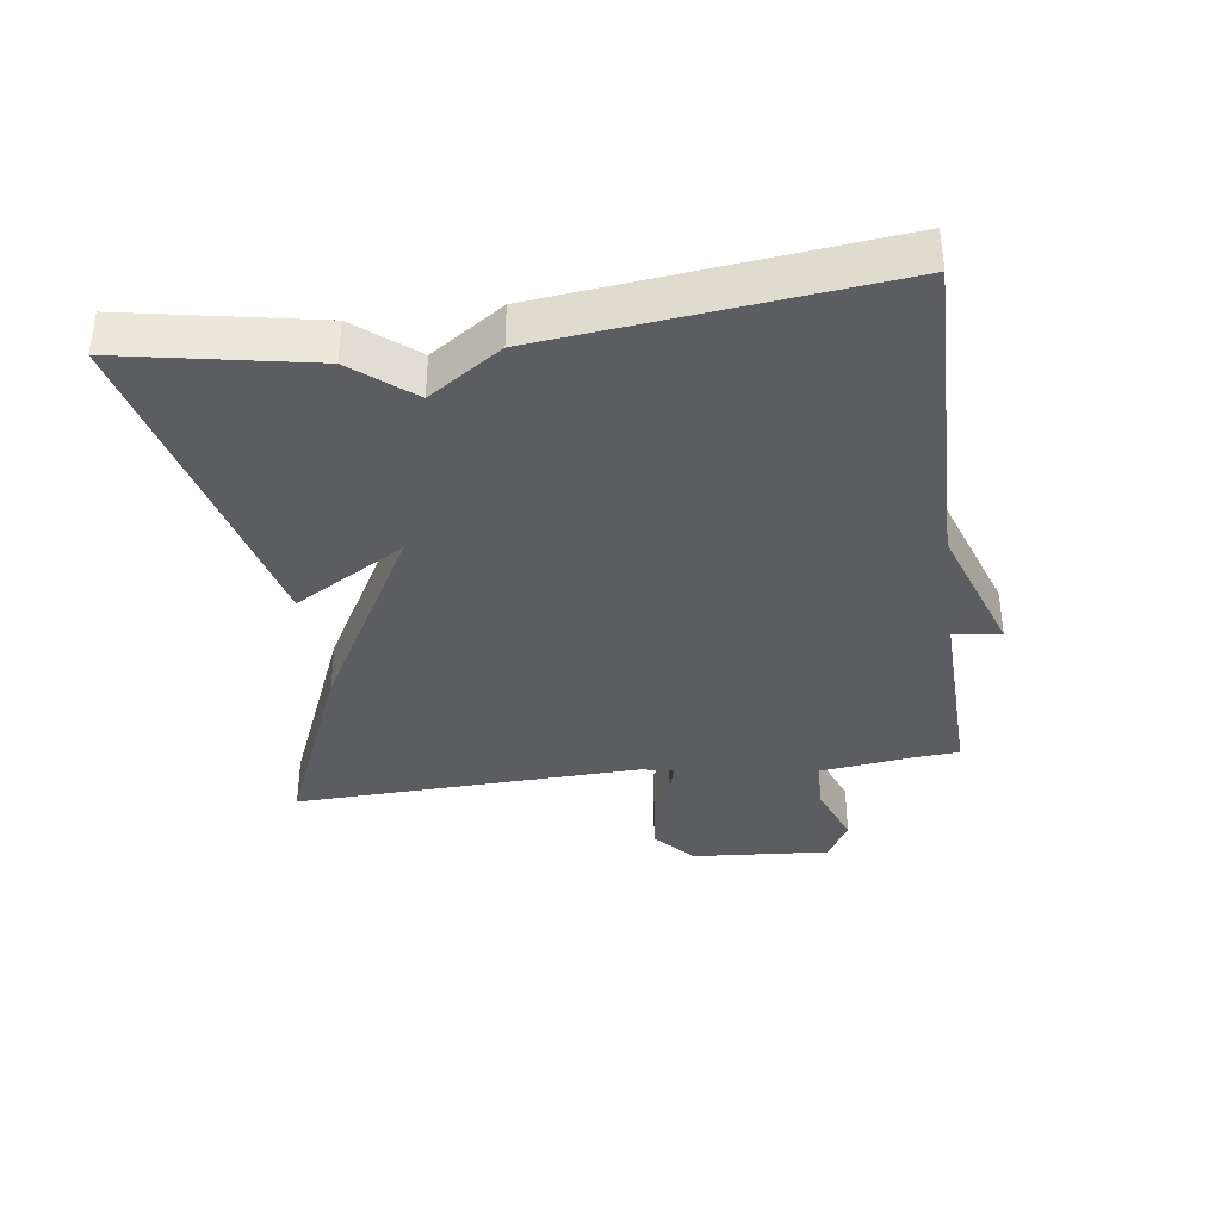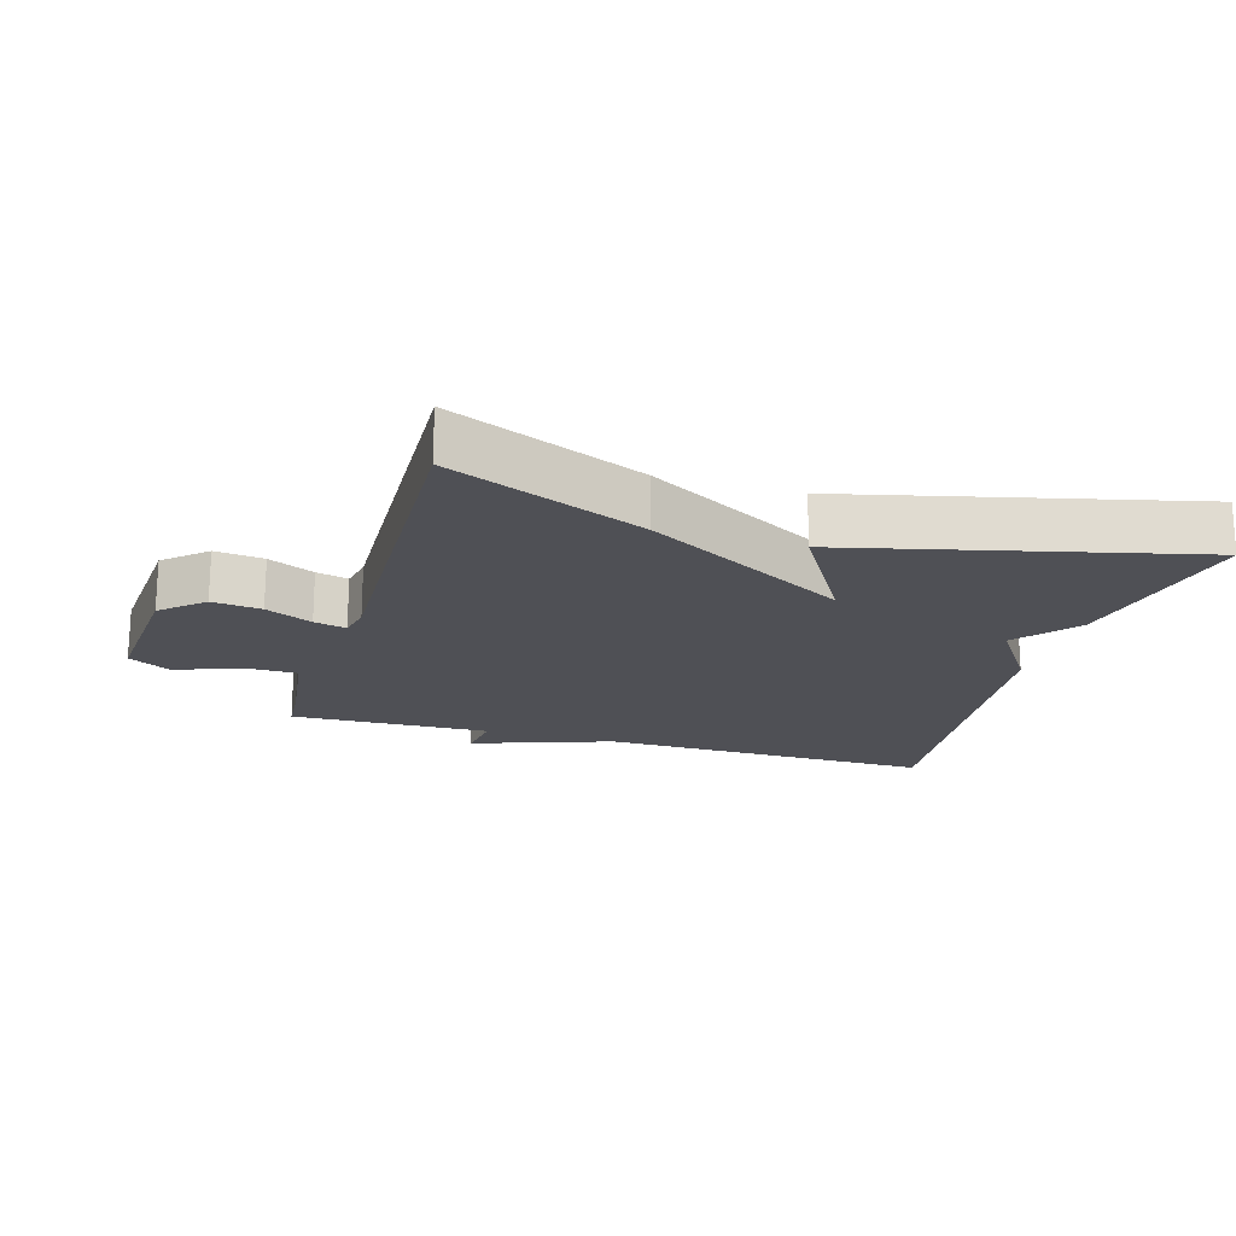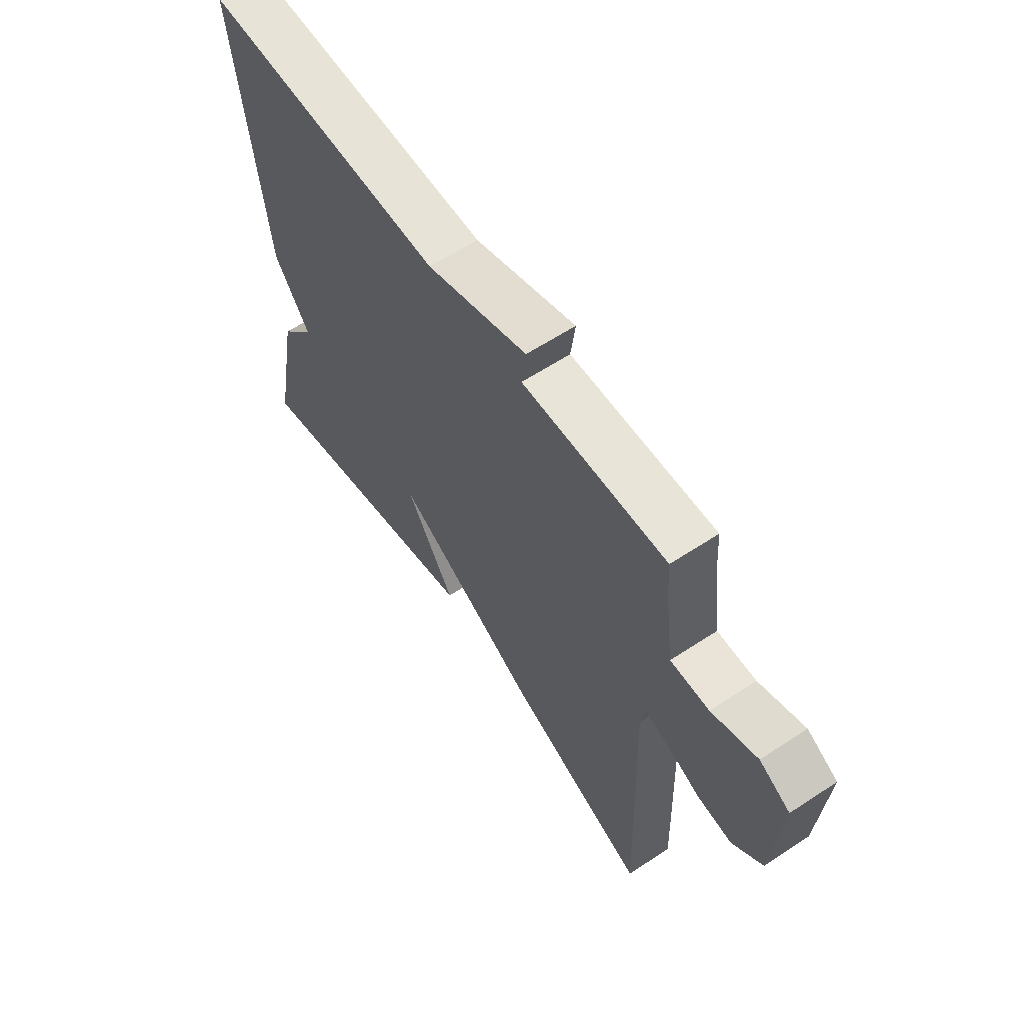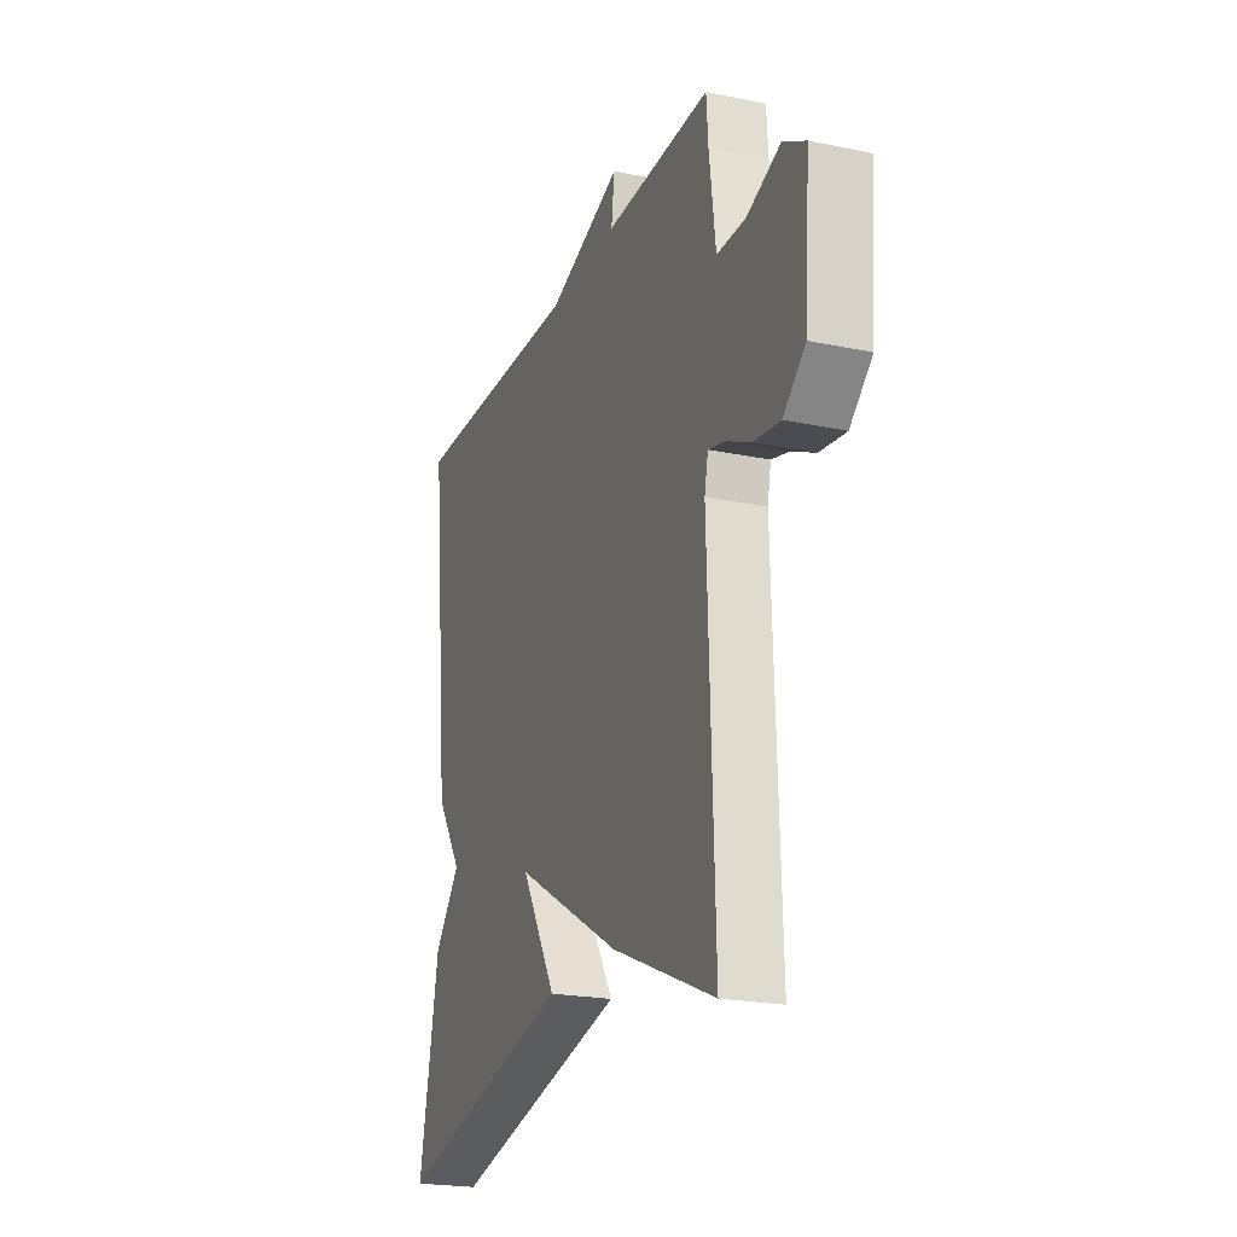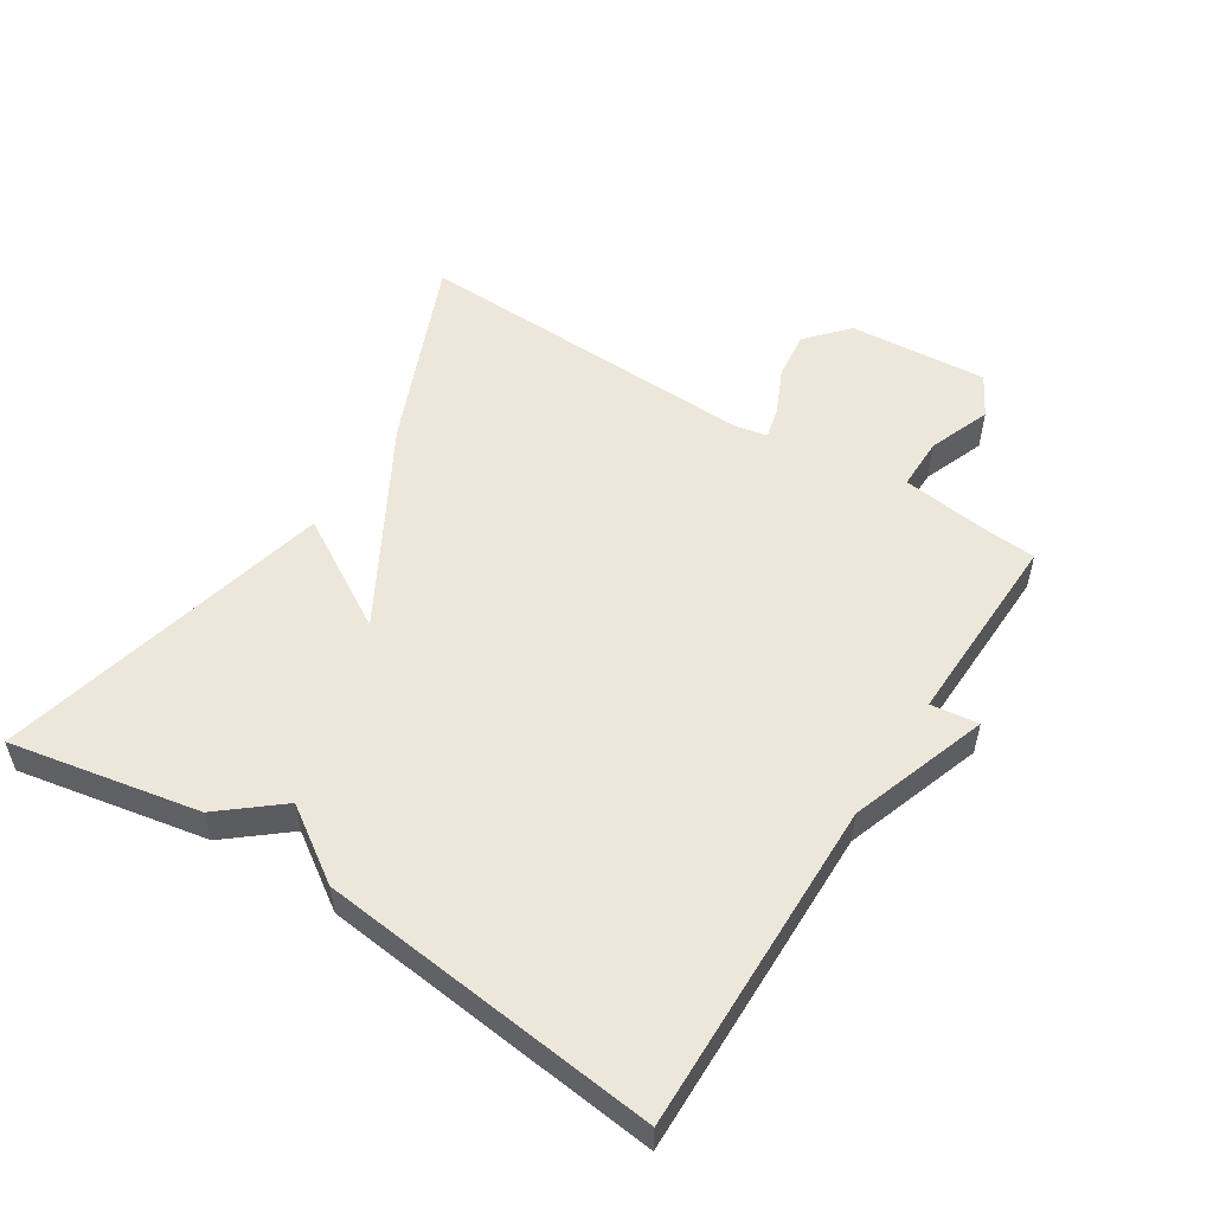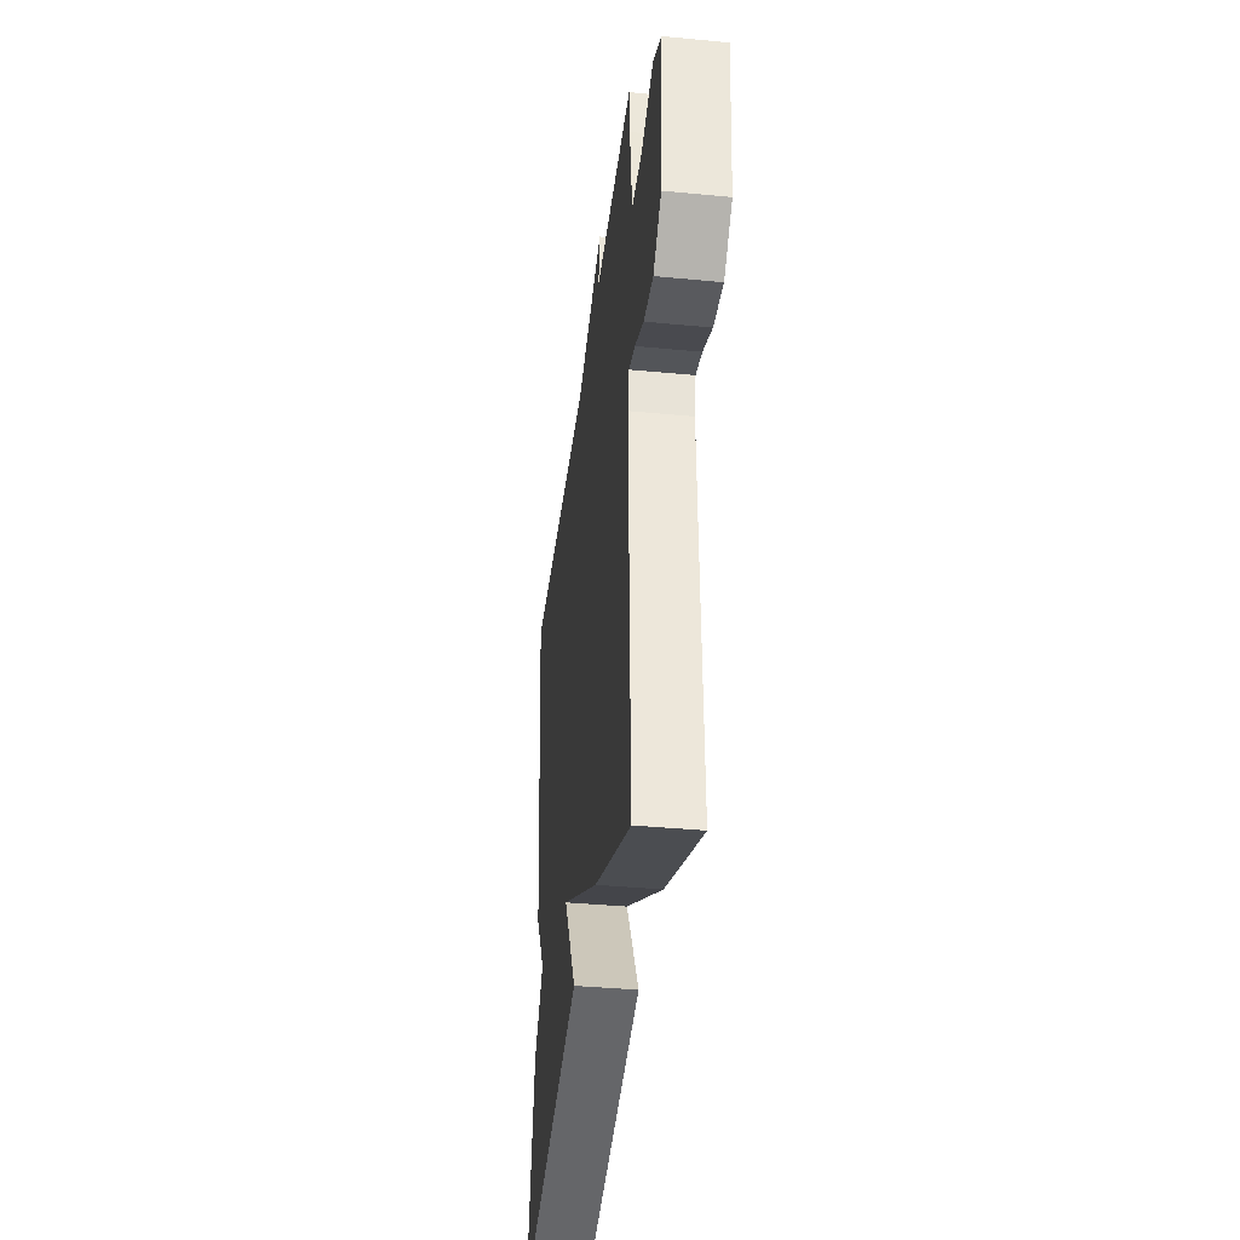
<metadata>
{"format":"obj","ext":"obj","renderer":"f3d","projection":"perspective","resolution":1024,"background":"white","views":[{"elev":-36.6,"azim":-82.1,"up":"+Y"},{"elev":-19.3,"azim":163.6,"up":"+Y"},{"elev":61.0,"azim":56.1,"up":"+Z"},{"elev":-21.9,"azim":69.9,"up":"+Z"},{"elev":53.6,"azim":-57.5,"up":"+Y"},{"elev":-38.3,"azim":83.0,"up":"+Z"}]}
</metadata>
<code>
v -0.5 0.07 -0.5
v -0.445 0.07 -0.213
v -0.371 0.07 -0.123
v -0.445 0.07 -0.013
v -0.5 0.07 0.5
v 0.002 0.07 0.492
v 0.211 0.07 0.564
v 0.202 0.07 0.492
v 0.5 0.07 0.5
v 0.505 0.07 0.428
v 0.523 0.07 0.288
v 0.603 0.07 0.288
v 0.697 0.07 0.324
v 0.76 0.07 0.289
v 0.744 0.07 0.079
v 0.682 0.07 0.024
v 0.609 0.07 0.033
v 0.54 0.07 0.065
v 0.492 0.07 0.077
v 0.482 0.07 0.028
v 0.5 0.07 -0.5
v 0.21 0.07 -0.378
v -0.09 0.07 -0.209
v 0.01 0.07 -0.378
v -0.5 0 -0.5
v -0.445 0 -0.213
v -0.371 0 -0.123
v -0.445 0 -0.013
v -0.5 0 0.5
v 0.002 0 0.492
v 0.211 0 0.564
v 0.202 0 0.492
v 0.5 0 0.5
v 0.505 0 0.428
v 0.523 0 0.288
v 0.603 0 0.288
v 0.697 0 0.324
v 0.76 0 0.289
v 0.744 0 0.079
v 0.682 0 0.024
v 0.609 0 0.033
v 0.54 0 0.065
v 0.492 0 0.077
v 0.482 0 0.028
v 0.5 0 -0.5
v 0.21 0 -0.378
v -0.09 0 -0.209
v 0.01 0 -0.378
f 1 2 3
f 24 1 3
f 23 24 3
f 20 21 22 23
f 4 5 6
f 3 4 6
f 23 3 6
f 20 23 6
f 19 20 6
f 18 19 6
f 16 17 18
f 15 16 18
f 14 15 18
f 13 14 18
f 12 13 18
f 11 12 18
f 10 11 18 6
f 8 9 10
f 8 10 6
f 6 7 8
f 27 26 25
f 27 25 48
f 27 48 47
f 47 46 45 44
f 30 29 28
f 30 28 27
f 30 27 47
f 30 47 44
f 30 44 43
f 30 43 42
f 42 41 40
f 42 40 39
f 42 39 38
f 42 38 37
f 42 37 36
f 42 36 35
f 30 42 35 34
f 34 33 32
f 30 34 32
f 32 31 30
f 1 25 26 2
f 2 26 27 3
f 3 27 28 4
f 4 28 29 5
f 5 29 30 6
f 6 30 31 7
f 7 31 32 8
f 8 32 33 9
f 9 33 34 10
f 10 34 35 11
f 11 35 36 12
f 12 36 37 13
f 13 37 38 14
f 14 38 39 15
f 15 39 40 16
f 16 40 41 17
f 17 41 42 18
f 18 42 43 19
f 19 43 44 20
f 20 44 45 21
f 21 45 46 22
f 22 46 47 23
f 23 47 48 24
f 24 48 25 1

</code>
